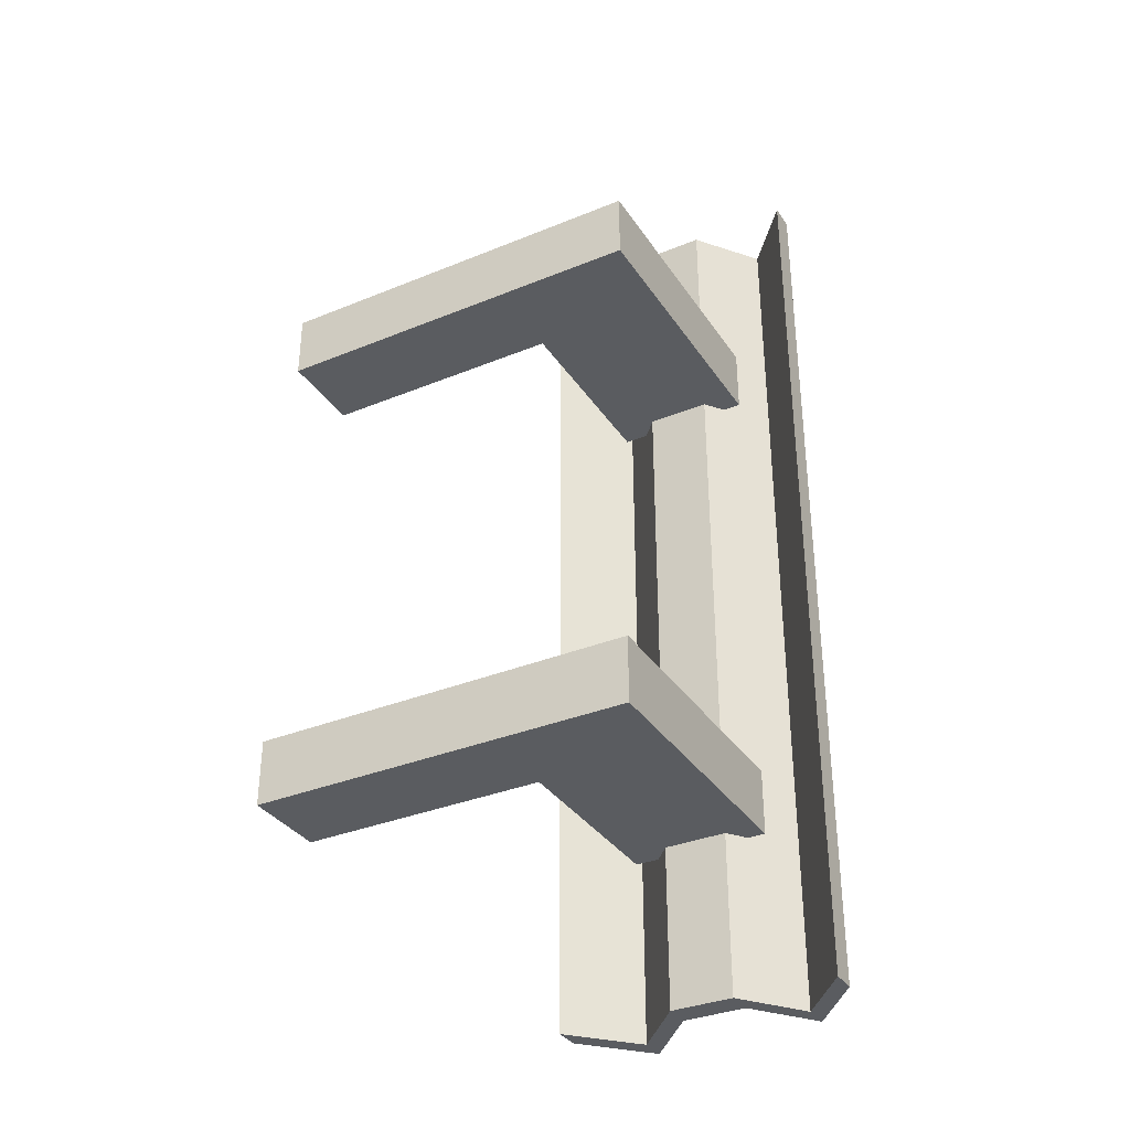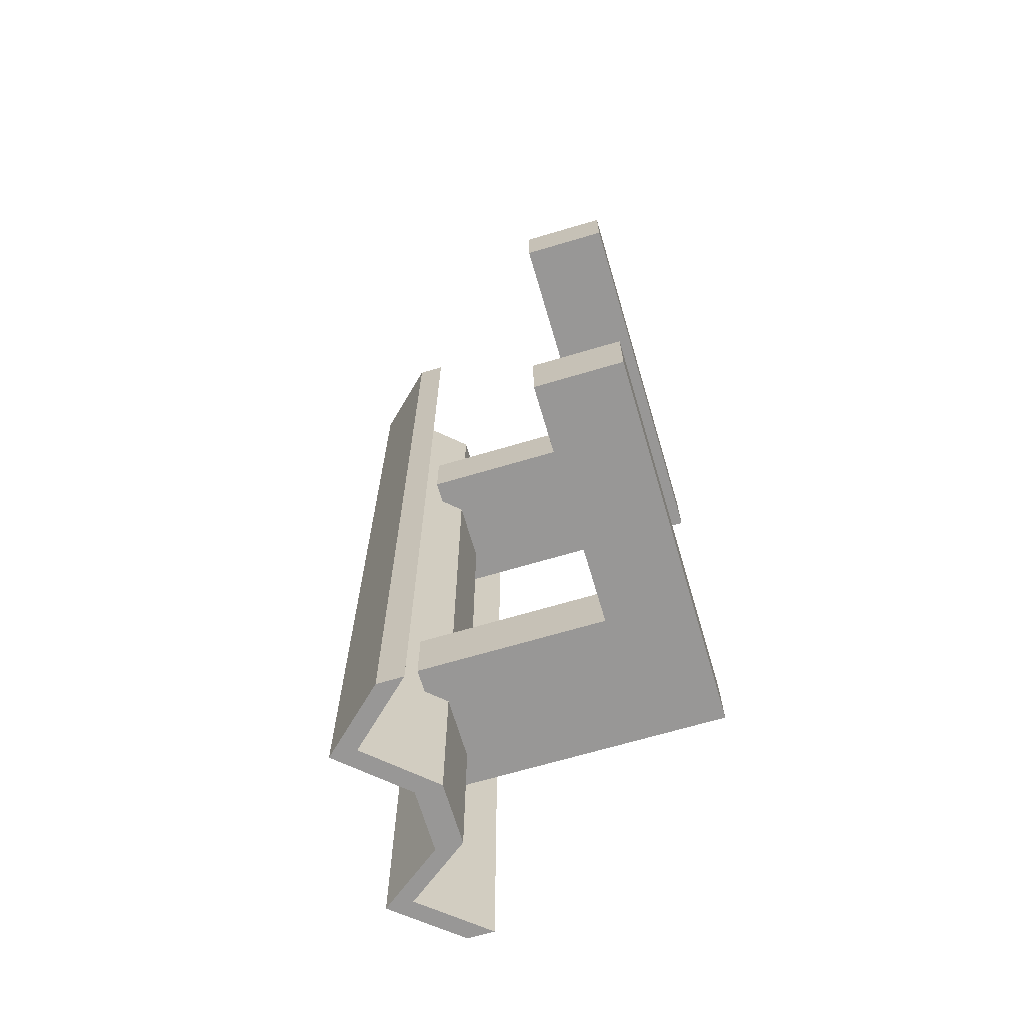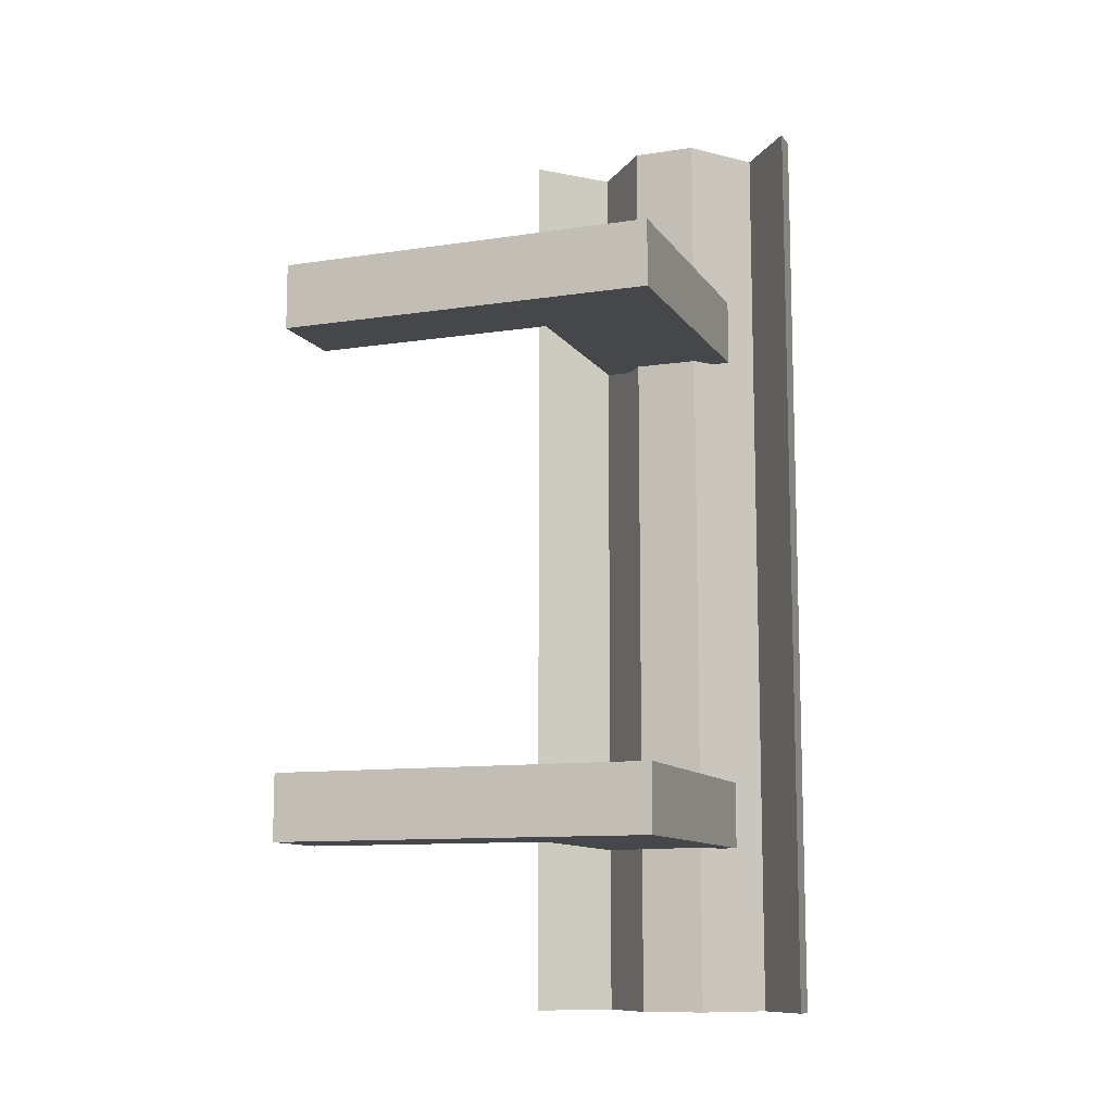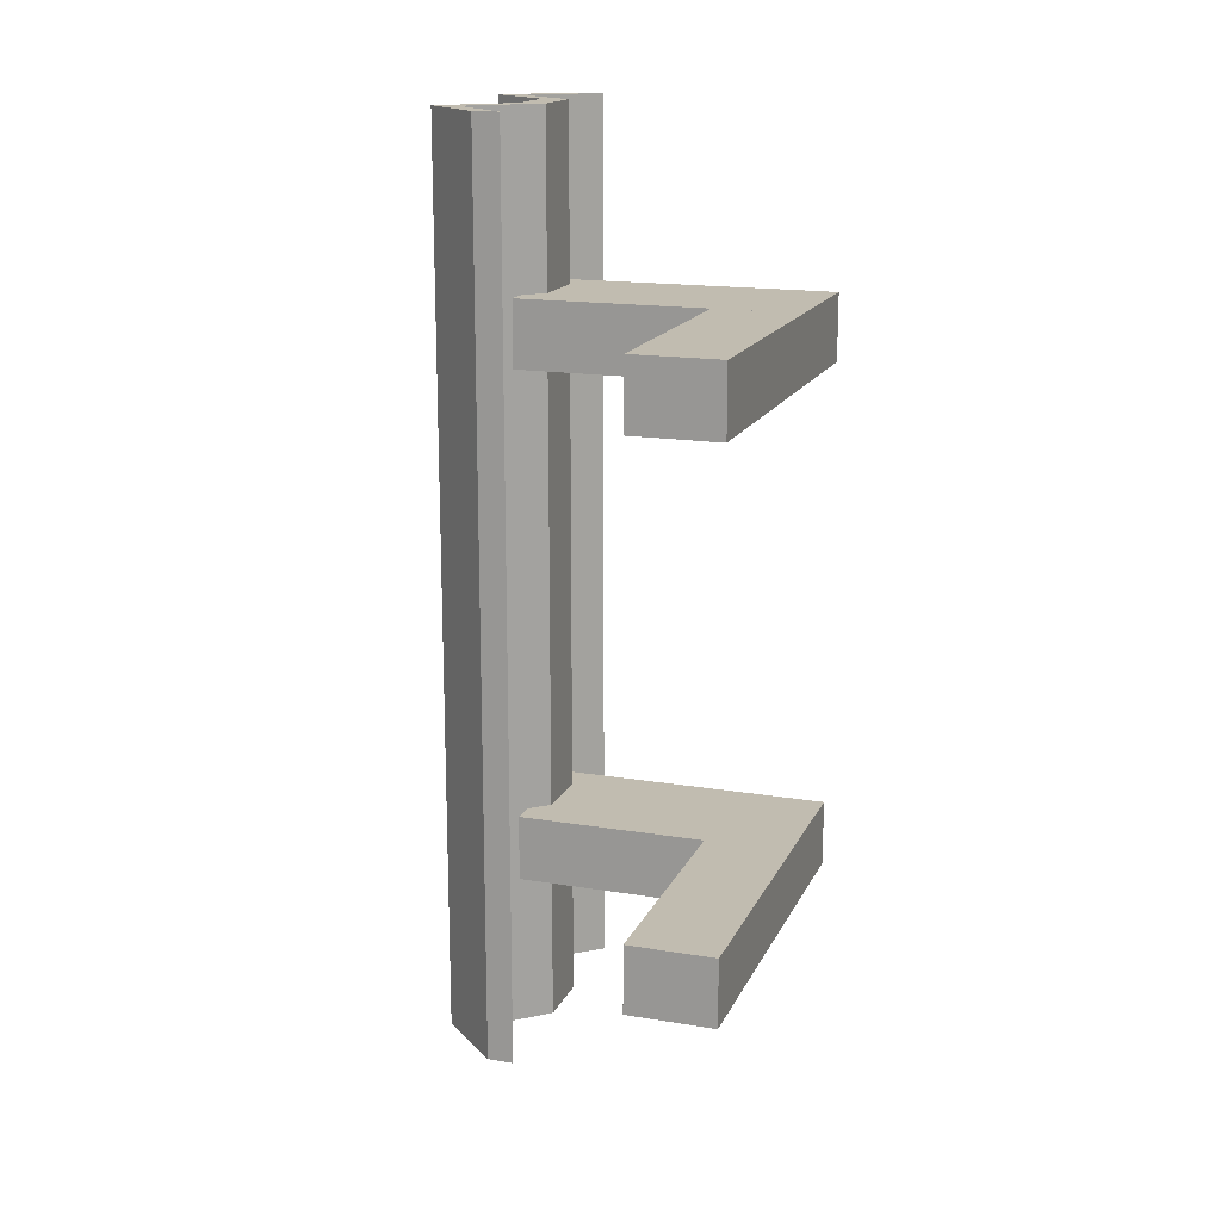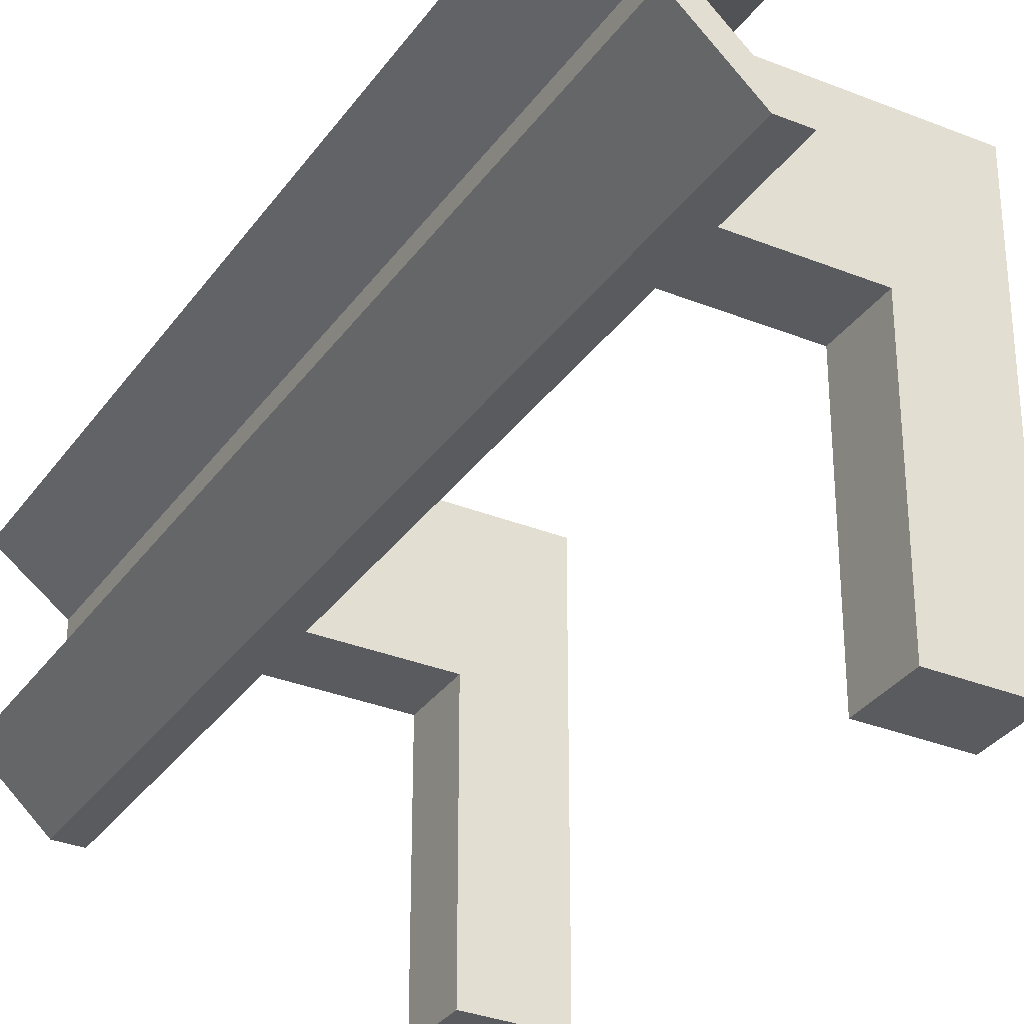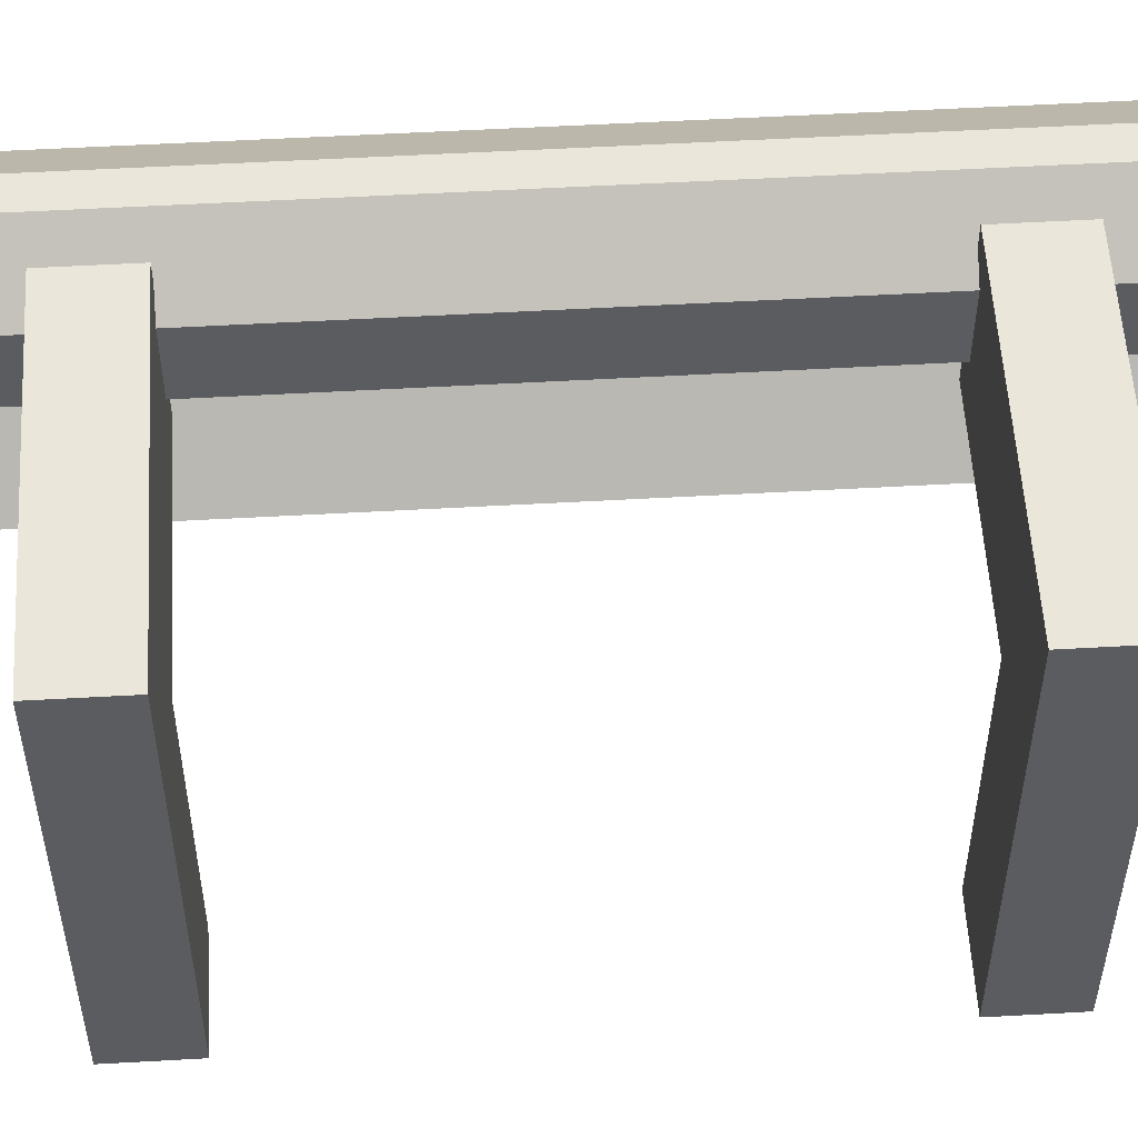
<metadata>
{"format":"obj","ext":"obj","renderer":"f3d","projection":"perspective","resolution":1024,"background":"white","views":[{"elev":-34.3,"azim":118.9,"up":"+Z"},{"elev":-68.3,"azim":16.5,"up":"+Z"},{"elev":-10.8,"azim":110.7,"up":"+Z"},{"elev":16.5,"azim":18.7,"up":"+Z"},{"elev":-32.2,"azim":-29.4,"up":"+Y"},{"elev":54.9,"azim":86.6,"up":"+Y"}]}
</metadata>
<code>
o Plane_Plane.002
v -0.3601 1.038 1
v -0.3601 1.038 -1
v -0.2226 0.9339 -1
v -0.2226 0.9339 1
v -0.2226 0.7973 1
v -0.2226 0.7973 -1
v -0.3601 0.6747 -1
v -0.2226 0.5474 -1
v -0.3601 0.6747 1
v -0.2226 0.5474 1
v -0.2226 1.153 1
v -0.2226 1.153 -1
v -0.1643 0.9339 1
v -0.3018 1.038 1
v -0.3018 1.038 -1
v -0.1643 0.9339 -1
v -0.1643 0.7973 -1
v -0.3018 0.6747 1
v -0.1643 0.7973 1
v -0.3018 0.6747 -1
v -0.1643 0.5474 -1
v -0.1643 0.5474 1
v -0.1643 1.153 1
v -0.1643 1.153 -1
v -0.2064 1.004 0.6209
v -0.2064 1.004 0.4761
v -0.2064 0.7087 0.6209
v -0.2064 0.7087 0.4761
v 0.3969 1.004 0.6209
v 0.3969 1.004 0.4761
v 0.3969 0.7087 0.6209
v 0.3969 0.7087 0.4761
v 0.2101 0.1688 0.6209
v 0.2101 0.1688 0.4761
v 0.3969 0.1688 0.6209
v 0.3969 0.1688 0.4761
v 0.2101 1.004 0.6209
v 0.2101 1.004 0.4761
v 0.3969 1.004 0.6209
v 0.3969 1.004 0.4761
v -0.2064 1.004 -0.4987
v -0.2064 1.004 -0.6435
v -0.2064 0.7087 -0.4987
v -0.2064 0.7087 -0.6435
v 0.3969 1.004 -0.4987
v 0.3969 1.004 -0.6435
v 0.3969 0.7087 -0.4987
v 0.3969 0.7087 -0.6435
v 0.2101 0.1688 -0.4987
v 0.2101 0.1688 -0.6435
v 0.3969 0.1688 -0.4987
v 0.3969 0.1688 -0.6435
v 0.2101 1.004 -0.4987
v 0.2101 1.004 -0.6435
v 0.3969 1.004 -0.4987
v 0.3969 1.004 -0.6435
f 3 4 1 2
f 6 5 4 3
f 7 9 5 6
f 10 9 7 8
f 2 1 11 12
f 16 15 14 13
f 17 16 13 19
f 20 17 19 18
f 22 21 20 18
f 15 24 23 14
f 6 17 20 7
f 5 19 13 4
f 11 23 24 12
f 3 16 17 6
f 8 21 22 10
f 4 13 14 1
f 7 20 21 8
f 12 24 15 2
f 9 18 19 5
f 10 22 18 9
f 2 15 16 3
f 1 14 23 11
f 43 44 48 47
f 27 28 32 31
f 45 46 42 41
f 29 30 26 25
f 27 31 29 25
f 32 28 26 30
f 33 34 36 35
f 35 36 40 39
f 39 40 38 37
f 37 38 34 33
f 35 39 37 33
f 40 36 34 38
f 43 47 45 41
f 48 44 42 46
f 49 50 52 51
f 51 52 56 55
f 53 54 50 49
f 51 55 53 49
f 56 52 50 54

</code>
